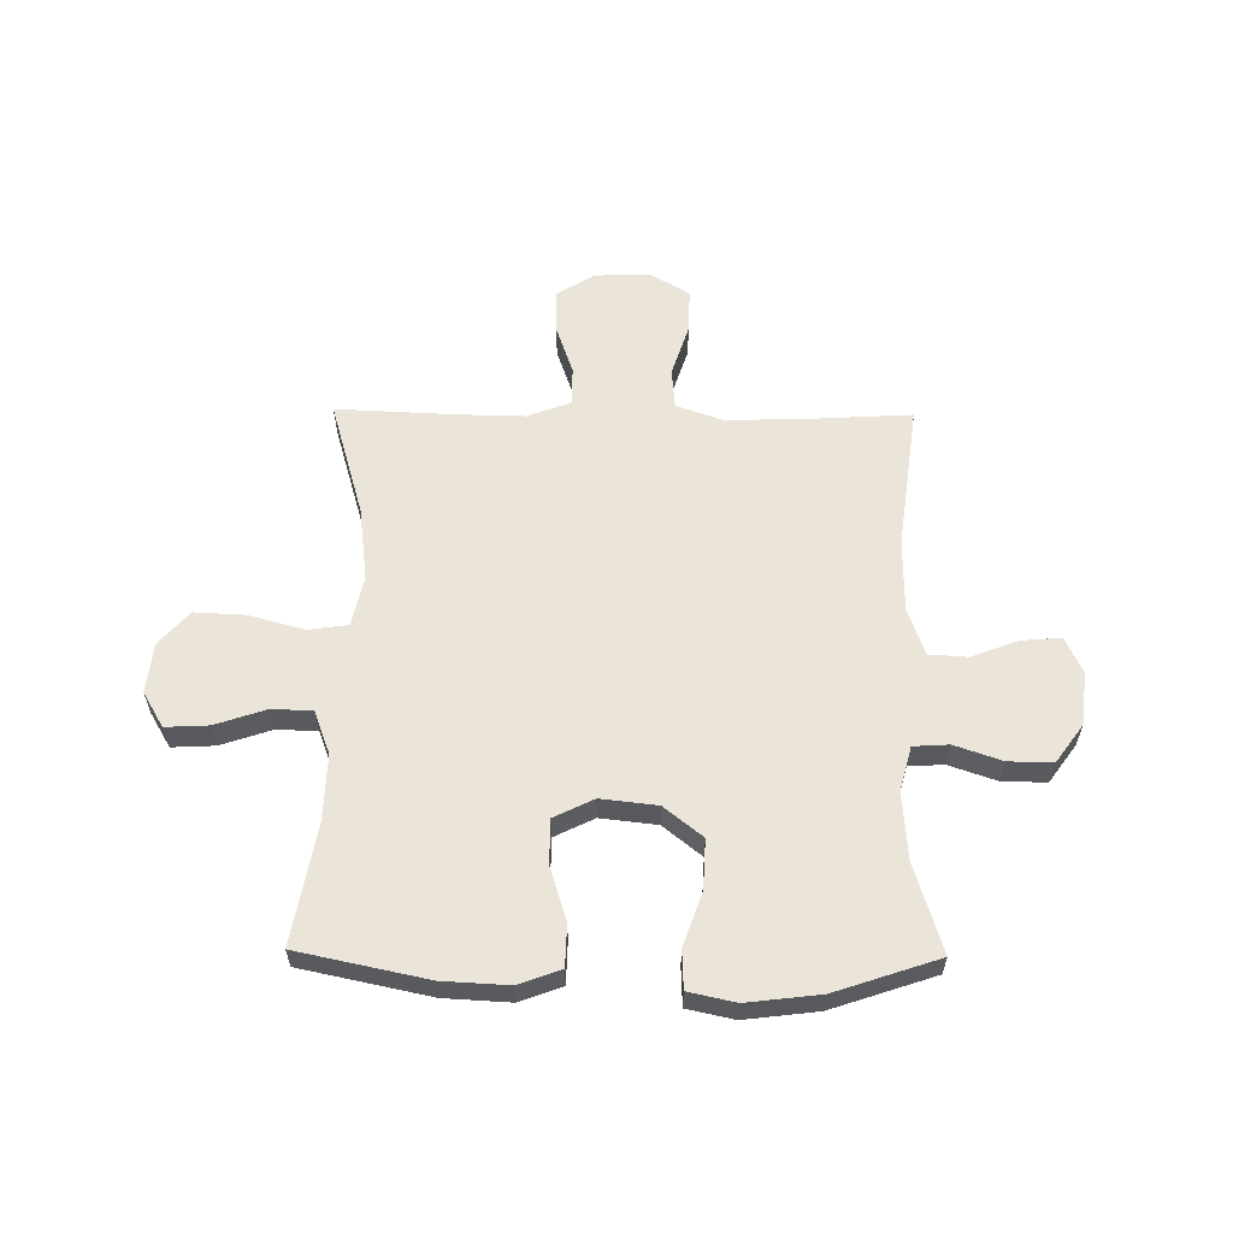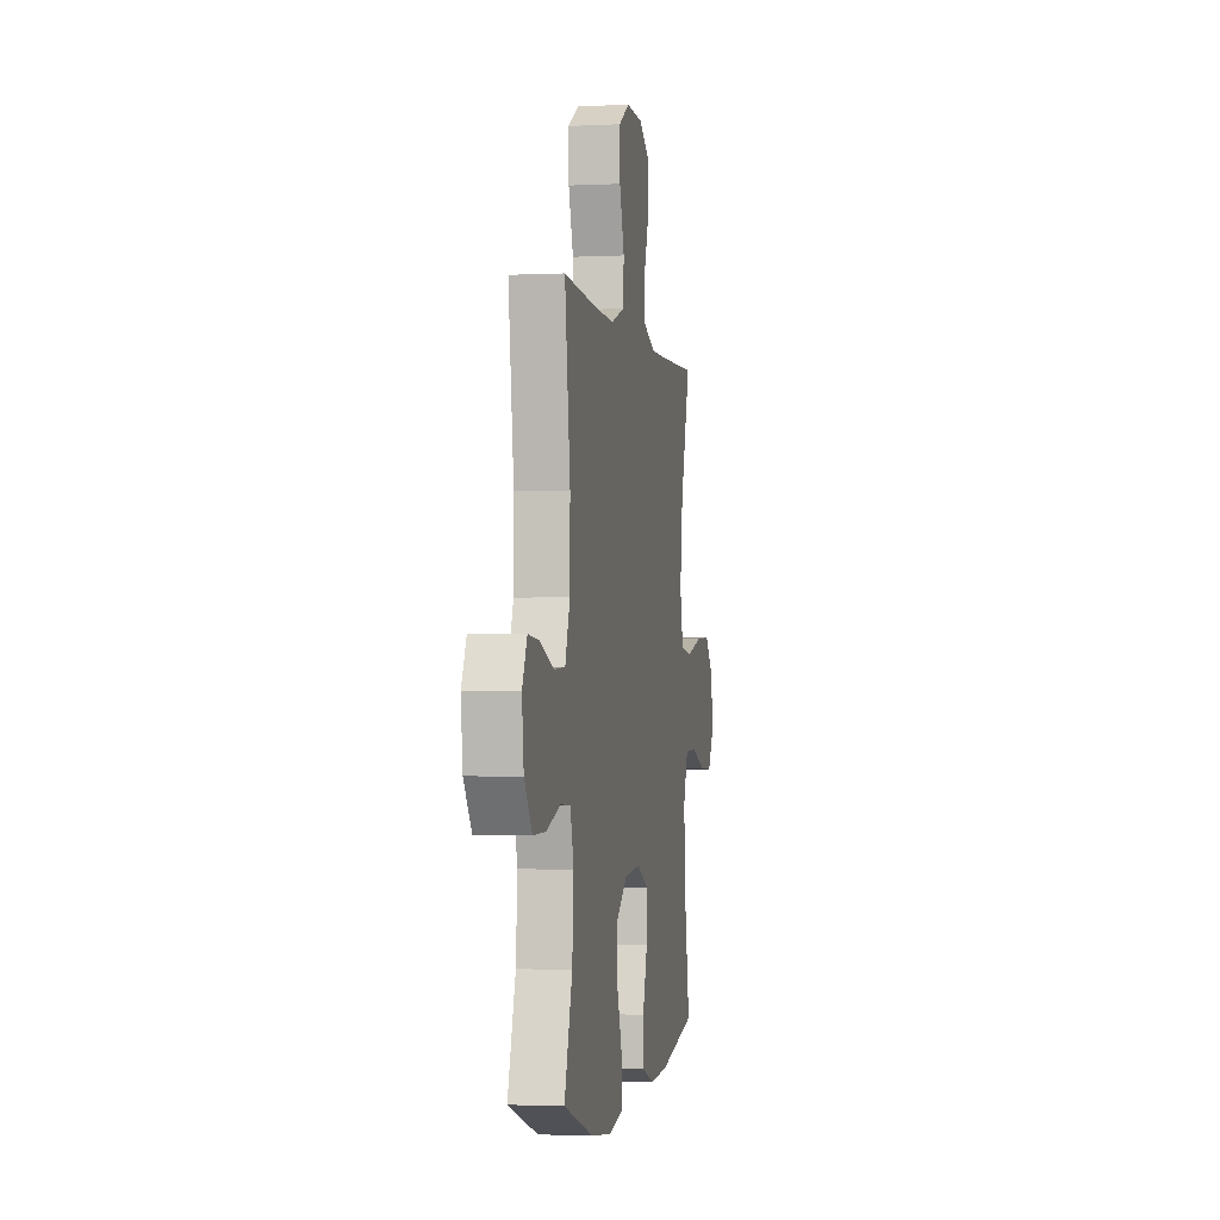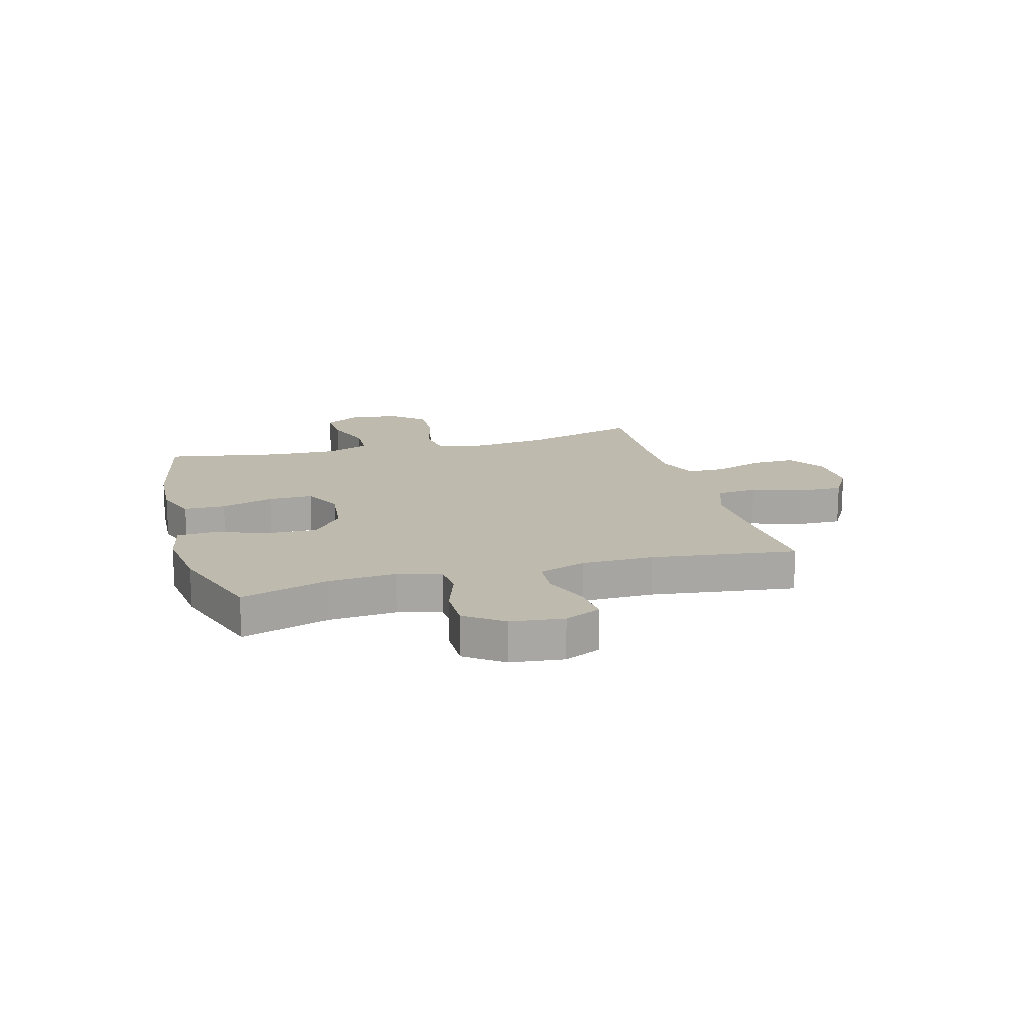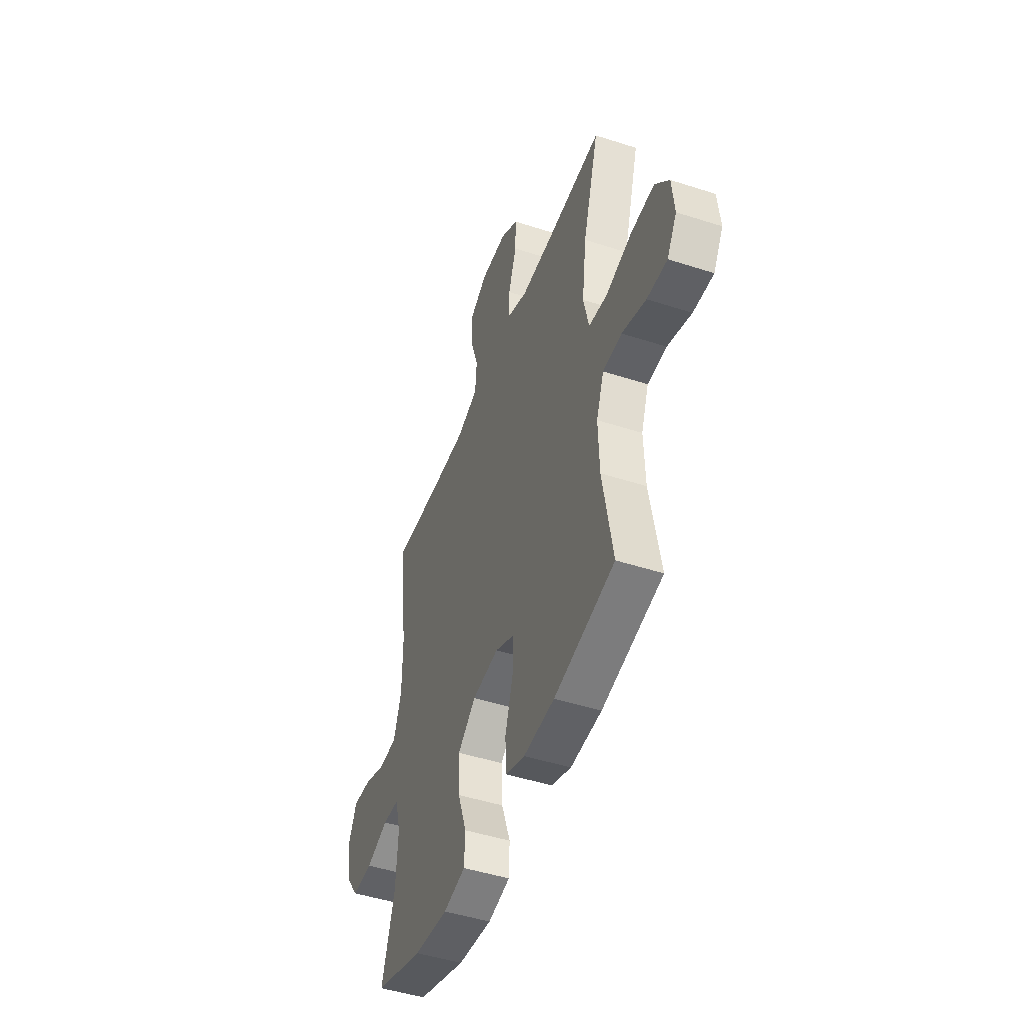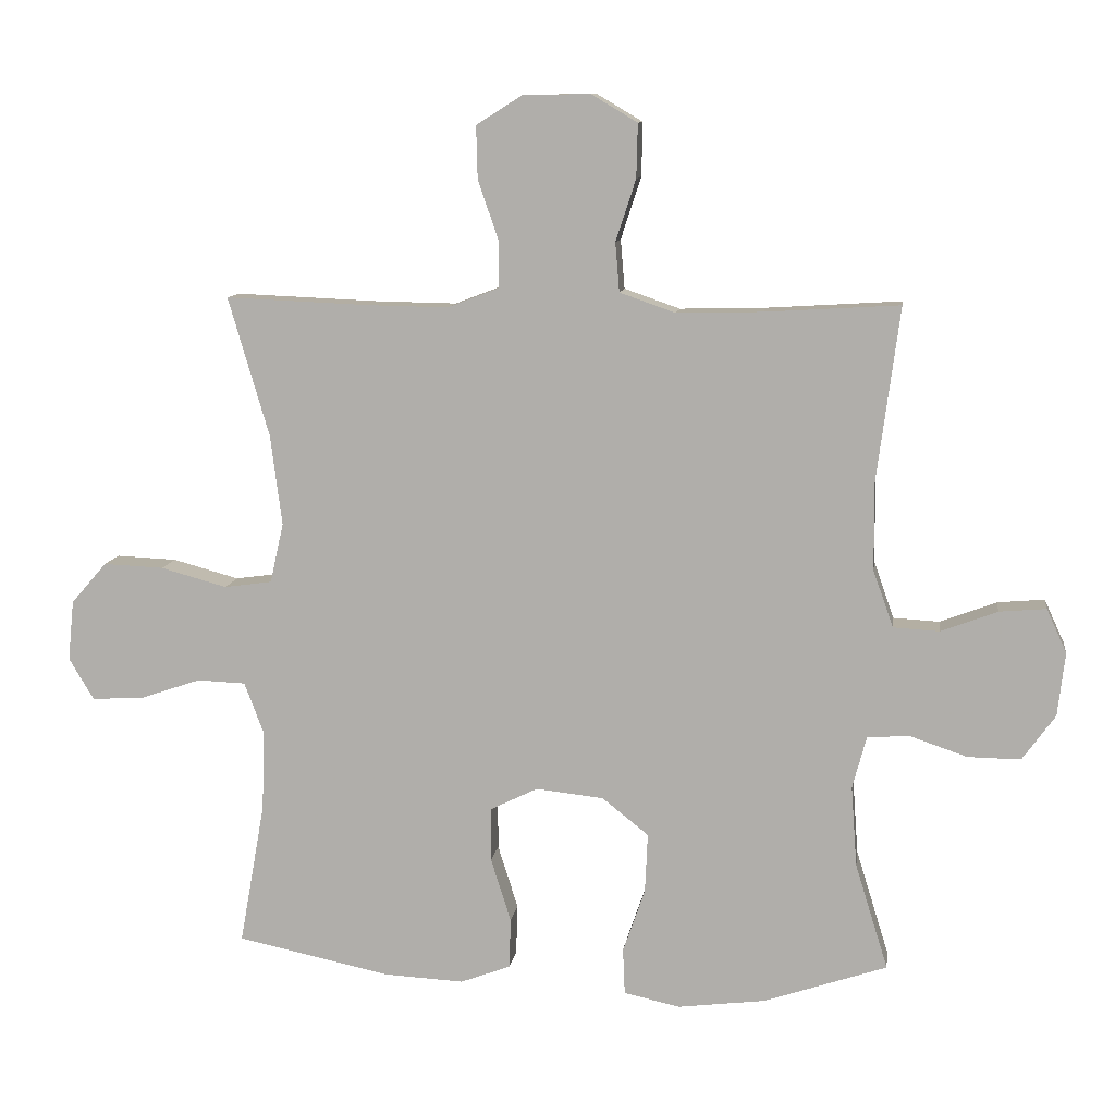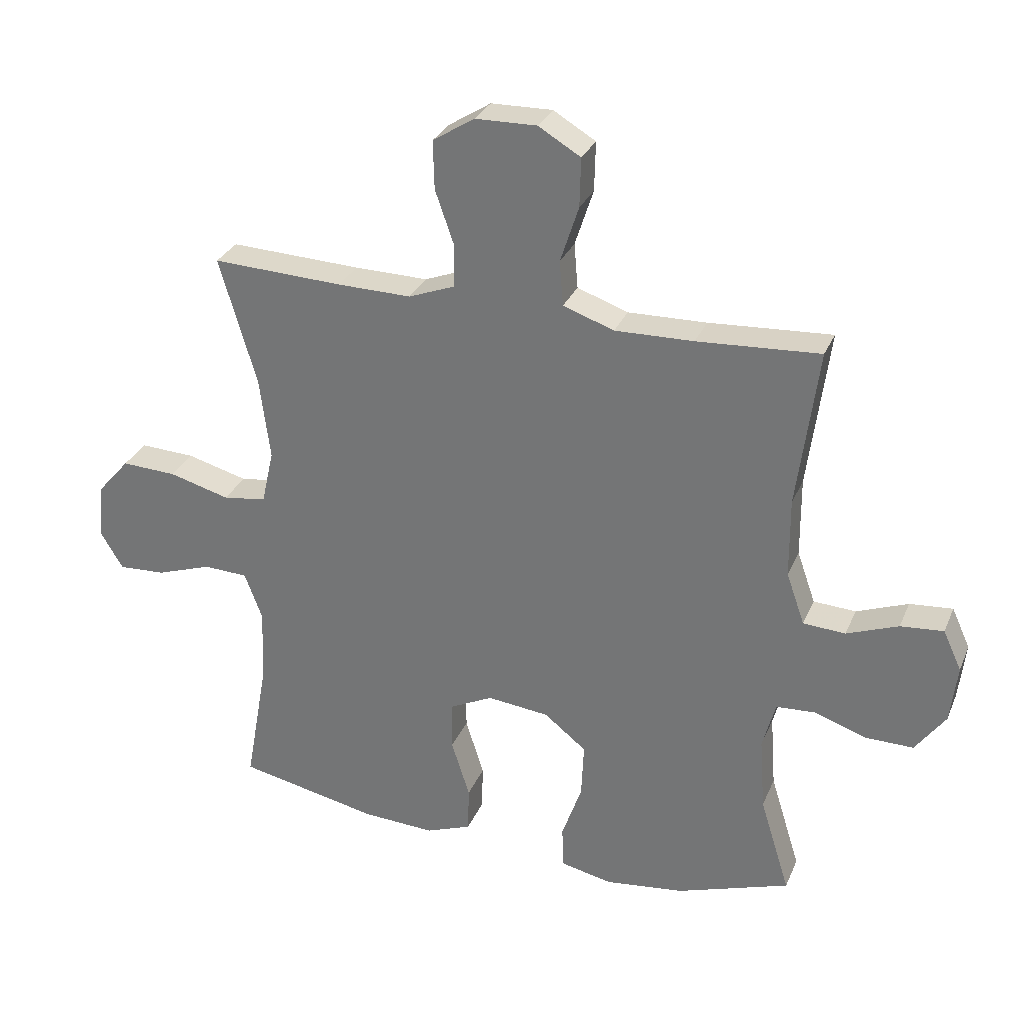
<metadata>
{"format":"obj","ext":"obj","renderer":"f3d","projection":"perspective","resolution":1024,"background":"white","views":[{"elev":59.4,"azim":-179.3,"up":"+Y"},{"elev":-2.0,"azim":-79.9,"up":"+Z"},{"elev":15.7,"azim":-105.4,"up":"+Y"},{"elev":-47.4,"azim":69.9,"up":"+Z"},{"elev":10.4,"azim":-172.2,"up":"+Z"},{"elev":29.8,"azim":-160.0,"up":"+Z"}]}
</metadata>
<code>
v 0.5 0.07 -0.5
v 0.27 0.07 -0.548
v 0.152 0.07 -0.554
v 0.077 0.07 -0.526
v 0.075 0.07 -0.451
v 0.105 0.07 -0.356
v 0.105 0.07 -0.276
v 0.034 0.07 -0.241
v -0.067 0.07 -0.252
v -0.136 0.07 -0.307
v -0.132 0.07 -0.396
v -0.099 0.07 -0.491
v -0.102 0.07 -0.56
v -0.186 0.07 -0.578
v -0.316 0.07 -0.562
v -0.5 0.07 -0.5
v -0.451 0.07 -0.342
v -0.442 0.07 -0.221
v -0.463 0.07 -0.143
v -0.526 0.07 -0.139
v -0.611 0.07 -0.168
v -0.69 0.07 -0.169
v -0.739 0.07 -0.101
v -0.75 0.07 -0.006
v -0.72 0.07 0.059
v -0.65 0.07 0.053
v -0.566 0.07 0.021
v -0.497 0.07 0.025
v -0.467 0.07 0.11
v -0.466 0.07 0.24
v -0.5 0.07 0.5
v -0.3 0.07 0.488
v -0.172 0.07 0.485
v -0.089 0.07 0.514
v -0.083 0.07 0.587
v -0.113 0.07 0.679
v -0.115 0.07 0.759
v -0.046 0.07 0.8
v 0.054 0.07 0.798
v 0.122 0.07 0.755
v 0.12 0.07 0.676
v 0.089 0.07 0.587
v 0.09 0.07 0.518
v 0.166 0.07 0.489
v 0.286 0.07 0.491
v 0.5 0.07 0.5
v 0.439 0.07 0.292
v 0.422 0.07 0.158
v 0.442 0.07 0.069
v 0.513 0.07 0.059
v 0.612 0.07 0.086
v 0.702 0.07 0.09
v 0.755 0.07 0.029
v 0.764 0.07 -0.061
v 0.727 0.07 -0.123
v 0.65 0.07 -0.119
v 0.559 0.07 -0.088
v 0.487 0.07 -0.091
v 0.458 0.07 -0.168
v 0.462 0.07 -0.287
v 0.5 0 -0.5
v 0.27 0 -0.548
v 0.152 0 -0.554
v 0.077 0 -0.526
v 0.075 0 -0.451
v 0.105 0 -0.356
v 0.105 0 -0.276
v 0.034 0 -0.241
v -0.067 0 -0.252
v -0.136 0 -0.307
v -0.132 0 -0.396
v -0.099 0 -0.491
v -0.102 0 -0.56
v -0.186 0 -0.578
v -0.316 0 -0.562
v -0.5 0 -0.5
v -0.451 0 -0.342
v -0.442 0 -0.221
v -0.463 0 -0.143
v -0.526 0 -0.139
v -0.611 0 -0.168
v -0.69 0 -0.169
v -0.739 0 -0.101
v -0.75 0 -0.006
v -0.72 0 0.059
v -0.65 0 0.053
v -0.566 0 0.021
v -0.497 0 0.025
v -0.467 0 0.11
v -0.466 0 0.24
v -0.5 0 0.5
v -0.3 0 0.488
v -0.172 0 0.485
v -0.089 0 0.514
v -0.083 0 0.587
v -0.113 0 0.679
v -0.115 0 0.759
v -0.046 0 0.8
v 0.054 0 0.798
v 0.122 0 0.755
v 0.12 0 0.676
v 0.089 0 0.587
v 0.09 0 0.518
v 0.166 0 0.489
v 0.286 0 0.491
v 0.5 0 0.5
v 0.439 0 0.292
v 0.422 0 0.158
v 0.442 0 0.069
v 0.513 0 0.059
v 0.612 0 0.086
v 0.702 0 0.09
v 0.755 0 0.029
v 0.764 0 -0.061
v 0.727 0 -0.123
v 0.65 0 -0.119
v 0.559 0 -0.088
v 0.487 0 -0.091
v 0.458 0 -0.168
v 0.462 0 -0.287
f 54 55 56 57
f 54 57 58
f 53 54 58
f 50 51 52 53
f 50 53 58
f 49 50 58 59
f 45 46 47
f 44 45 47 48
f 43 44 48 49
f 39 40 41 42
f 39 42 43
f 38 39 43
f 35 36 37 38
f 34 35 38 43
f 33 34 43 49
f 30 31 32
f 29 30 32 33
f 28 29 33 49
f 24 25 26 27
f 20 21 22 23
f 19 20 23 24
f 14 15 16 17
f 14 17 18
f 11 12 13 14
f 10 11 14 18
f 9 10 18 19
f 3 4 5 6
f 3 6 7
f 60 1 2 3
f 60 3 7
f 59 60 7 8
f 27 28 49 59
f 19 24 27 59
f 8 9 19 59
f 117 116 115 114
f 118 117 114
f 118 114 113
f 113 112 111 110
f 118 113 110
f 119 118 110 109
f 107 106 105
f 108 107 105 104
f 109 108 104 103
f 102 101 100 99
f 103 102 99
f 103 99 98
f 98 97 96 95
f 103 98 95 94
f 109 103 94 93
f 92 91 90
f 93 92 90 89
f 109 93 89 88
f 87 86 85 84
f 83 82 81 80
f 84 83 80 79
f 77 76 75 74
f 78 77 74
f 74 73 72 71
f 78 74 71 70
f 79 78 70 69
f 66 65 64 63
f 67 66 63
f 63 62 61 120
f 67 63 120
f 68 67 120 119
f 119 109 88 87
f 119 87 84 79
f 119 79 69 68
f 1 61 62 2
f 2 62 63 3
f 3 63 64 4
f 4 64 65 5
f 5 65 66 6
f 6 66 67 7
f 7 67 68 8
f 8 68 69 9
f 9 69 70 10
f 10 70 71 11
f 11 71 72 12
f 12 72 73 13
f 13 73 74 14
f 14 74 75 15
f 15 75 76 16
f 16 76 77 17
f 17 77 78 18
f 18 78 79 19
f 19 79 80 20
f 20 80 81 21
f 21 81 82 22
f 22 82 83 23
f 23 83 84 24
f 24 84 85 25
f 25 85 86 26
f 26 86 87 27
f 27 87 88 28
f 28 88 89 29
f 29 89 90 30
f 30 90 91 31
f 31 91 92 32
f 32 92 93 33
f 33 93 94 34
f 34 94 95 35
f 35 95 96 36
f 36 96 97 37
f 37 97 98 38
f 38 98 99 39
f 39 99 100 40
f 40 100 101 41
f 41 101 102 42
f 42 102 103 43
f 43 103 104 44
f 44 104 105 45
f 45 105 106 46
f 46 106 107 47
f 47 107 108 48
f 48 108 109 49
f 49 109 110 50
f 50 110 111 51
f 51 111 112 52
f 52 112 113 53
f 53 113 114 54
f 54 114 115 55
f 55 115 116 56
f 56 116 117 57
f 57 117 118 58
f 58 118 119 59
f 59 119 120 60
f 60 120 61 1

</code>
